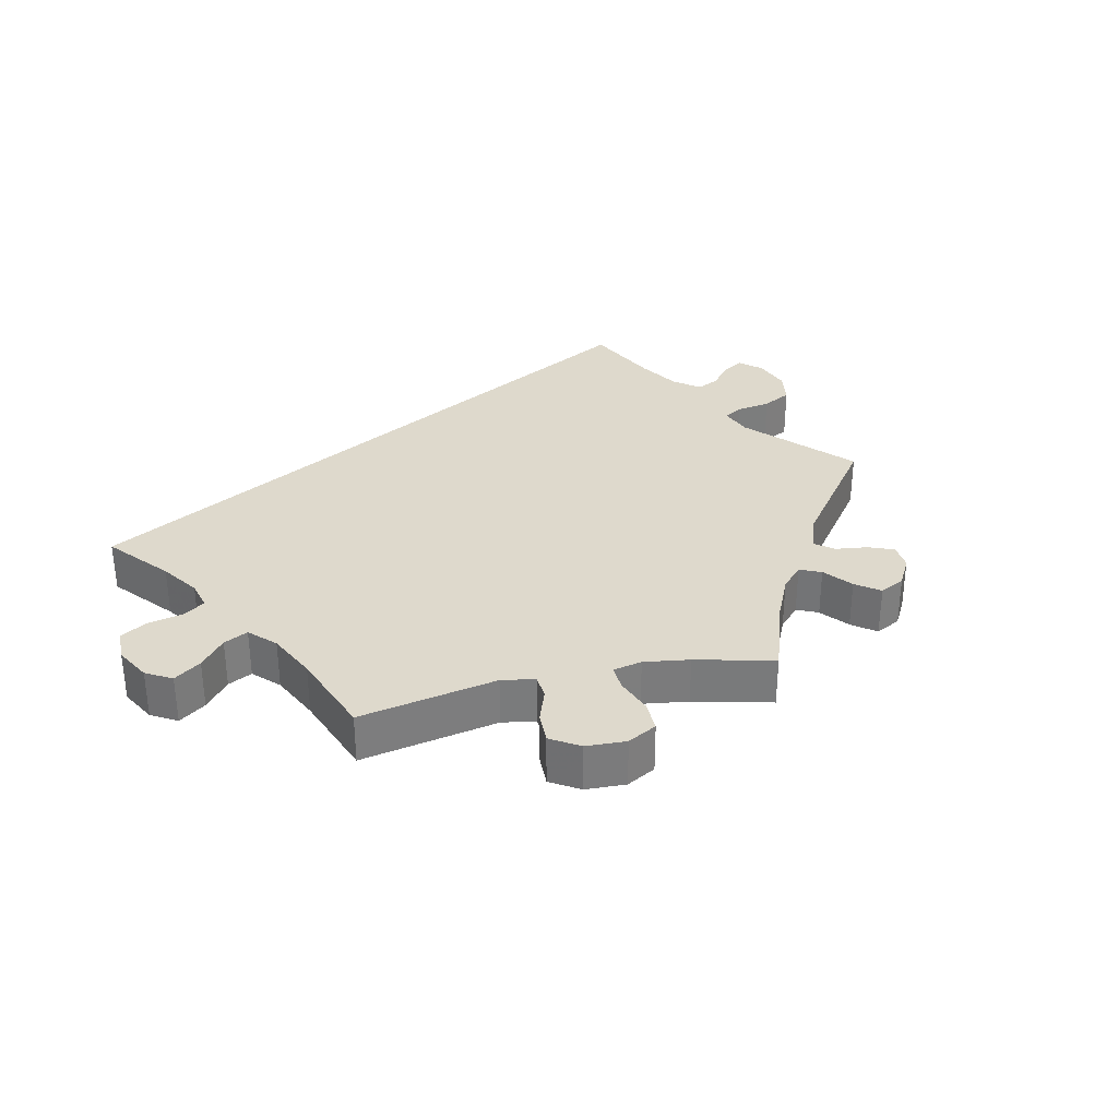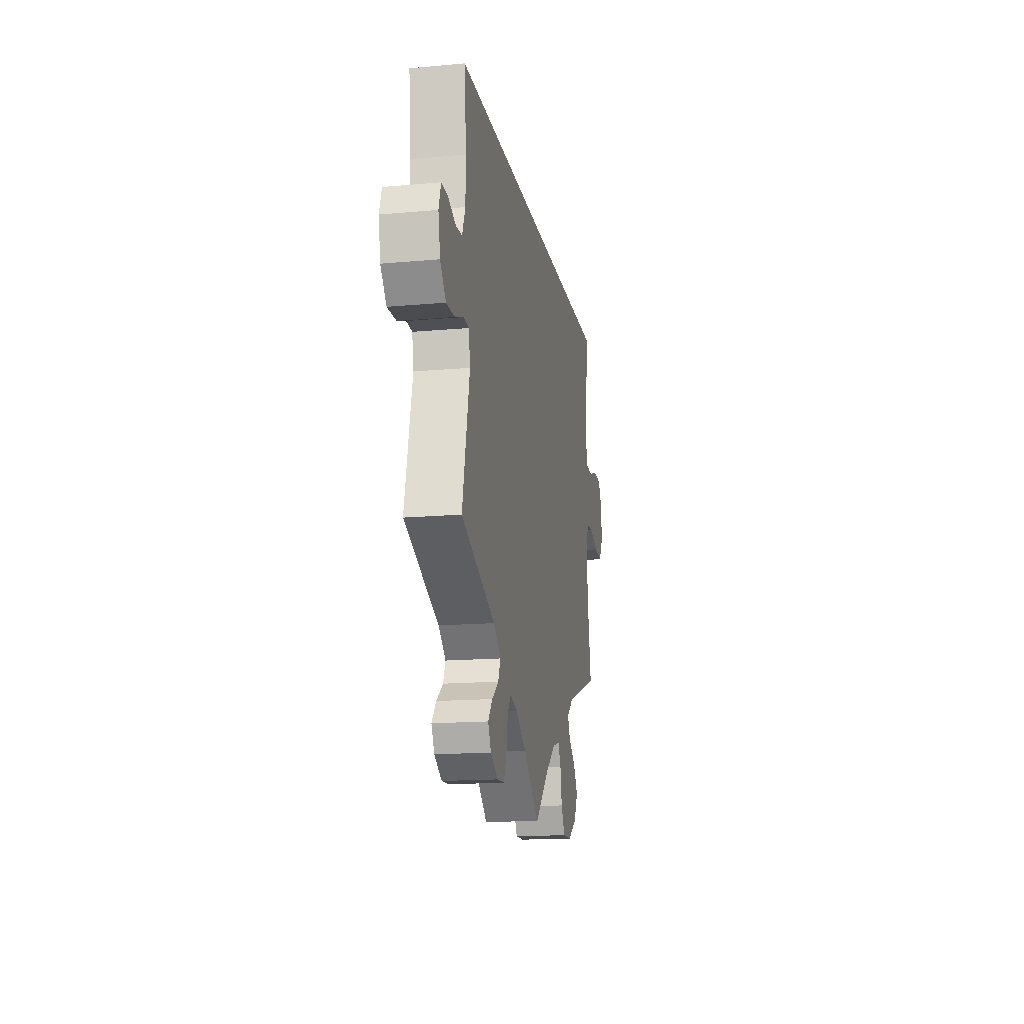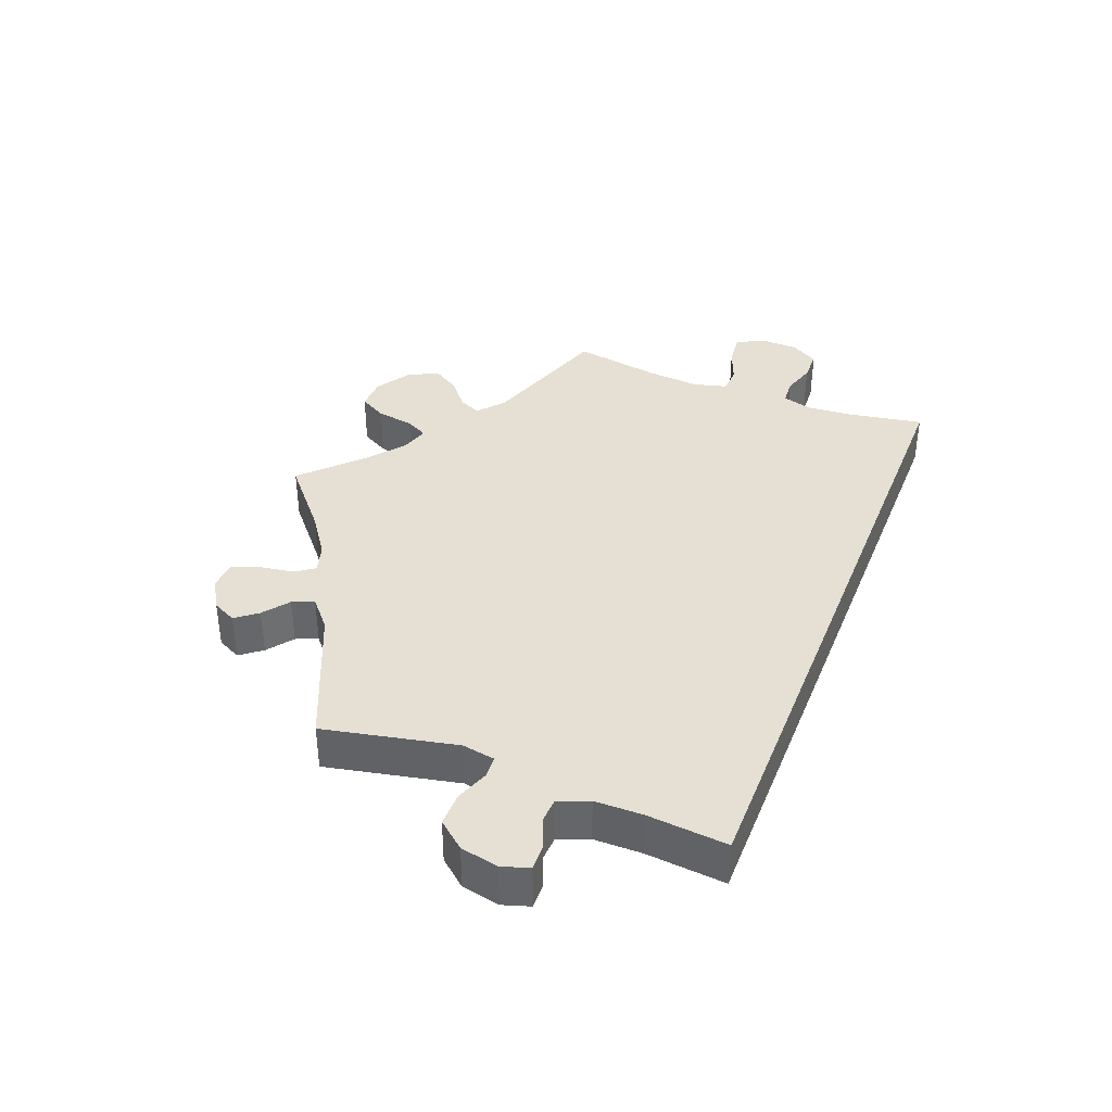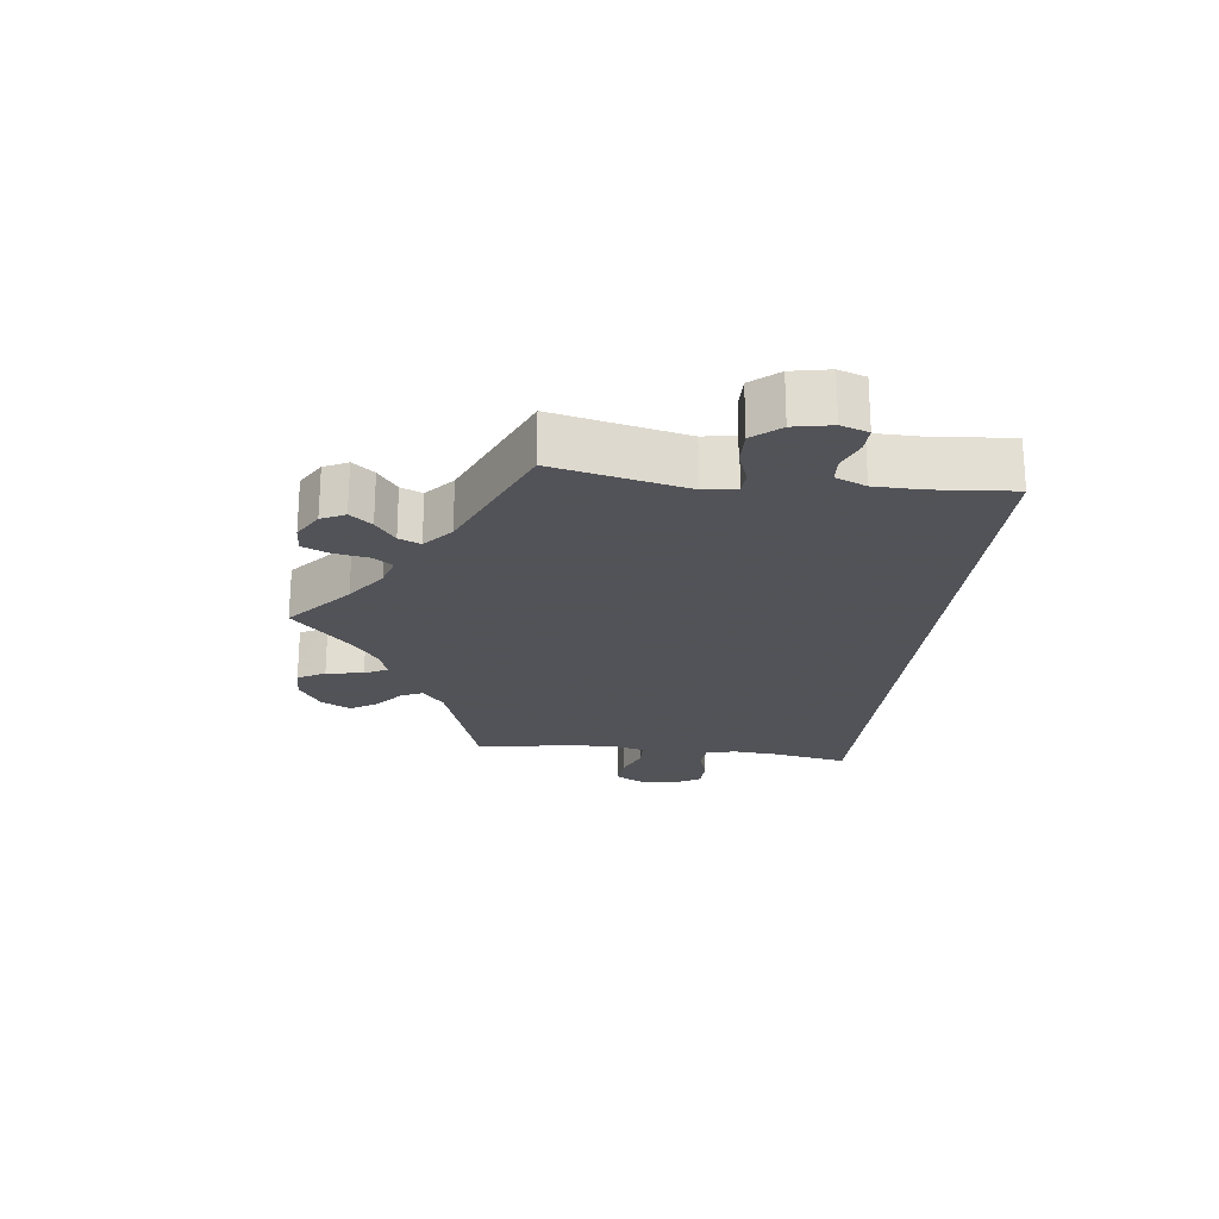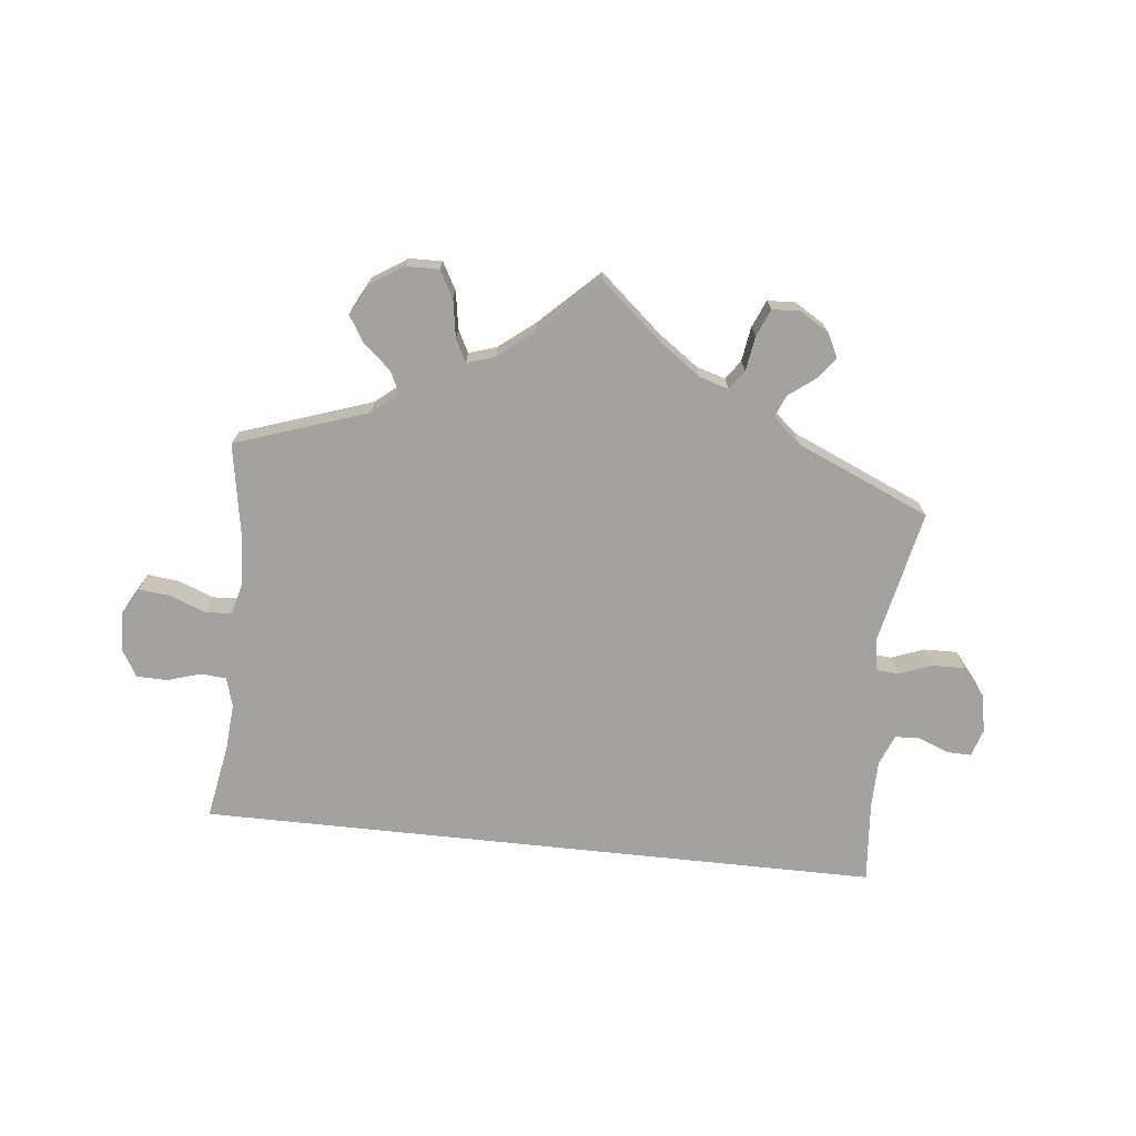
<metadata>
{"format":"obj","ext":"obj","renderer":"f3d","projection":"perspective","resolution":1024,"background":"white","views":[{"elev":31.9,"azim":137.1,"up":"+Y"},{"elev":-15.8,"azim":-79.4,"up":"+Z"},{"elev":38.2,"azim":-68.5,"up":"+Y"},{"elev":-22.5,"azim":-96.9,"up":"+Y"},{"elev":-72.5,"azim":173.9,"up":"+Y"}]}
</metadata>
<code>
v 0.501 0.07 0.29
v 0.481 0.07 0.178
v 0.476 0.07 0.112
v 0.488 0.07 0.069
v 0.526 0.07 0.066
v 0.575 0.07 0.081
v 0.62 0.07 0.08
v 0.644 0.07 0.039
v 0.645 0.07 -0.018
v 0.623 0.07 -0.056
v 0.576 0.07 -0.051
v 0.525 0.07 -0.031
v 0.486 0.07 -0.033
v 0.473 0.07 -0.082
v 0.479 0.07 -0.159
v 0.501 0.07 -0.289
v 0.307 0.07 -0.355
v 0.269 0.07 -0.387
v 0.284 0.07 -0.419
v 0.324 0.07 -0.453
v 0.348 0.07 -0.492
v 0.325 0.07 -0.536
v 0.275 0.07 -0.568
v 0.227 0.07 -0.569
v 0.205 0.07 -0.529
v 0.196 0.07 -0.474
v 0.179 0.07 -0.441
v 0.138 0.07 -0.454
v 0.085 0.07 -0.496
v 0 0.07 -0.578
v -0.092 0.07 -0.498
v -0.151 0.07 -0.456
v -0.194 0.07 -0.443
v -0.214 0.07 -0.471
v -0.222 0.07 -0.522
v -0.239 0.07 -0.562
v -0.28 0.07 -0.564
v -0.323 0.07 -0.538
v -0.34 0.07 -0.503
v -0.315 0.07 -0.471
v -0.277 0.07 -0.442
v -0.264 0.07 -0.41
v -0.305 0.07 -0.374
v -0.501 0.07 -0.289
v -0.459 0.07 -0.094
v -0.467 0.07 -0.046
v -0.499 0.07 -0.044
v -0.547 0.07 -0.062
v -0.596 0.07 -0.063
v -0.629 0.07 -0.023
v -0.64 0.07 0.033
v -0.627 0.07 0.073
v -0.591 0.07 0.072
v -0.546 0.07 0.054
v -0.51 0.07 0.056
v -0.492 0.07 0.101
v -0.491 0.07 0.171
v -0.501 0.07 0.289
v 0.501 0 0.29
v 0.481 0 0.178
v 0.476 0 0.112
v 0.488 0 0.069
v 0.526 0 0.066
v 0.575 0 0.081
v 0.62 0 0.08
v 0.644 0 0.039
v 0.645 0 -0.018
v 0.623 0 -0.056
v 0.576 0 -0.051
v 0.525 0 -0.031
v 0.486 0 -0.033
v 0.473 0 -0.082
v 0.479 0 -0.159
v 0.501 0 -0.289
v 0.307 0 -0.355
v 0.269 0 -0.387
v 0.284 0 -0.419
v 0.324 0 -0.453
v 0.348 0 -0.492
v 0.325 0 -0.536
v 0.275 0 -0.568
v 0.227 0 -0.569
v 0.205 0 -0.529
v 0.196 0 -0.474
v 0.179 0 -0.441
v 0.138 0 -0.454
v 0.085 0 -0.496
v 0 0 -0.578
v -0.092 0 -0.498
v -0.151 0 -0.456
v -0.194 0 -0.443
v -0.214 0 -0.471
v -0.222 0 -0.522
v -0.239 0 -0.562
v -0.28 0 -0.564
v -0.323 0 -0.538
v -0.34 0 -0.503
v -0.315 0 -0.471
v -0.277 0 -0.442
v -0.264 0 -0.41
v -0.305 0 -0.374
v -0.501 0 -0.289
v -0.459 0 -0.094
v -0.467 0 -0.046
v -0.499 0 -0.044
v -0.547 0 -0.062
v -0.596 0 -0.063
v -0.629 0 -0.023
v -0.64 0 0.033
v -0.627 0 0.073
v -0.591 0 0.072
v -0.546 0 0.054
v -0.51 0 0.056
v -0.492 0 0.101
v -0.491 0 0.171
v -0.501 0 0.289
f 57 58 1 2
f 56 57 2 3
f 55 56 3 4
f 54 55 4 5
f 51 52 53 54
f 51 54 5
f 50 51 5
f 47 48 49 50
f 46 47 50 5
f 45 46 5
f 43 44 45 5
f 42 43 5 6
f 41 42 6 7
f 34 35 36 37
f 34 37 38 39
f 29 30 31
f 28 29 31 32
f 27 28 32 33
f 23 24 25 26
f 23 26 27
f 22 23 27
f 19 20 21 22
f 18 19 22 27
f 17 18 27 33
f 15 16 17 33
f 9 10 11 12
f 9 12 13
f 8 9 13
f 7 8 13
f 41 7 13
f 40 41 13 14
f 33 34 39 40
f 14 15 33 40
f 60 59 116 115
f 61 60 115 114
f 62 61 114 113
f 63 62 113 112
f 112 111 110 109
f 63 112 109
f 63 109 108
f 108 107 106 105
f 63 108 105 104
f 63 104 103
f 63 103 102 101
f 64 63 101 100
f 65 64 100 99
f 95 94 93 92
f 97 96 95 92
f 89 88 87
f 90 89 87 86
f 91 90 86 85
f 84 83 82 81
f 85 84 81
f 85 81 80
f 80 79 78 77
f 85 80 77 76
f 91 85 76 75
f 91 75 74 73
f 70 69 68 67
f 71 70 67
f 71 67 66
f 71 66 65
f 71 65 99
f 72 71 99 98
f 98 97 92 91
f 98 91 73 72
f 1 59 60 2
f 2 60 61 3
f 3 61 62 4
f 4 62 63 5
f 5 63 64 6
f 6 64 65 7
f 7 65 66 8
f 8 66 67 9
f 9 67 68 10
f 10 68 69 11
f 11 69 70 12
f 12 70 71 13
f 13 71 72 14
f 14 72 73 15
f 15 73 74 16
f 16 74 75 17
f 17 75 76 18
f 18 76 77 19
f 19 77 78 20
f 20 78 79 21
f 21 79 80 22
f 22 80 81 23
f 23 81 82 24
f 24 82 83 25
f 25 83 84 26
f 26 84 85 27
f 27 85 86 28
f 28 86 87 29
f 29 87 88 30
f 30 88 89 31
f 31 89 90 32
f 32 90 91 33
f 33 91 92 34
f 34 92 93 35
f 35 93 94 36
f 36 94 95 37
f 37 95 96 38
f 38 96 97 39
f 39 97 98 40
f 40 98 99 41
f 41 99 100 42
f 42 100 101 43
f 43 101 102 44
f 44 102 103 45
f 45 103 104 46
f 46 104 105 47
f 47 105 106 48
f 48 106 107 49
f 49 107 108 50
f 50 108 109 51
f 51 109 110 52
f 52 110 111 53
f 53 111 112 54
f 54 112 113 55
f 55 113 114 56
f 56 114 115 57
f 57 115 116 58
f 58 116 59 1

</code>
